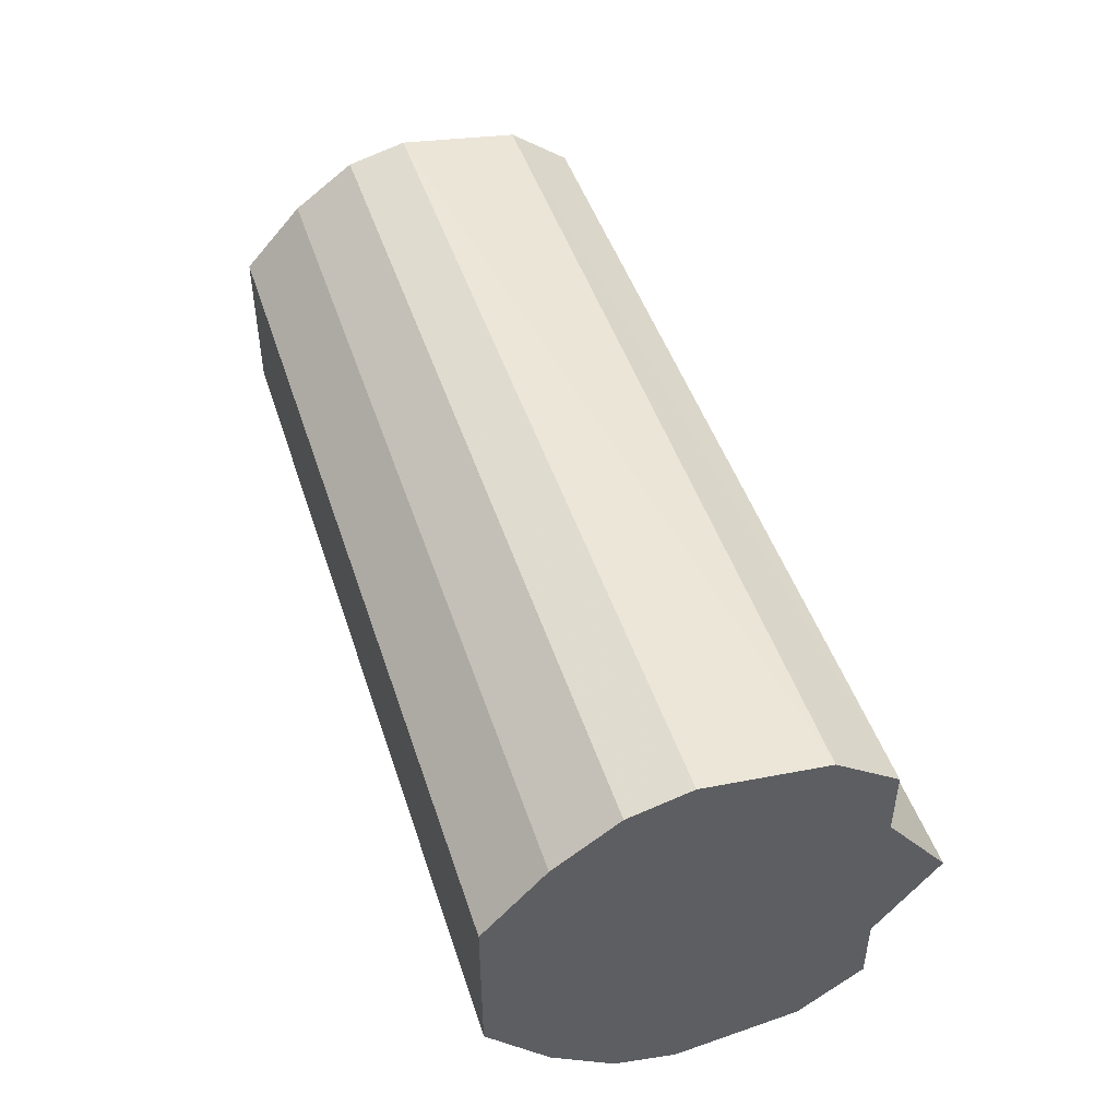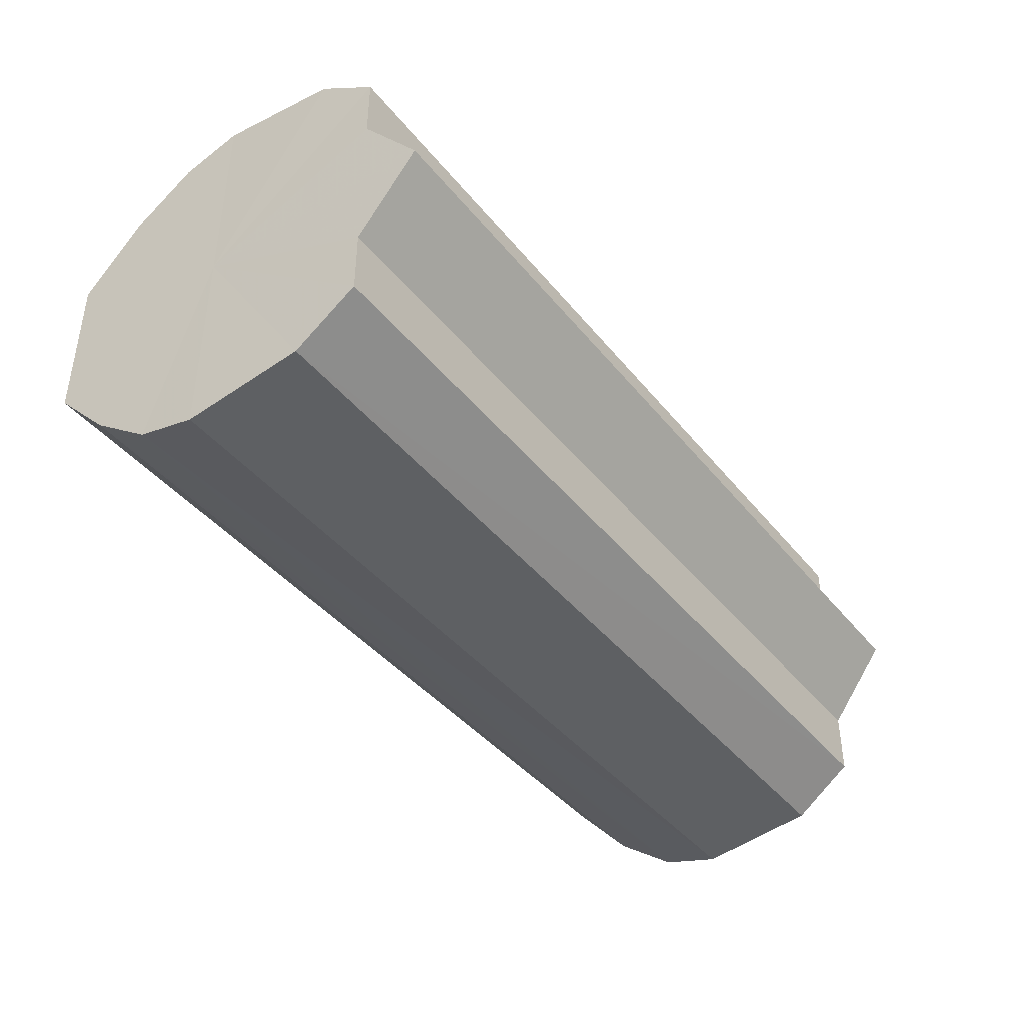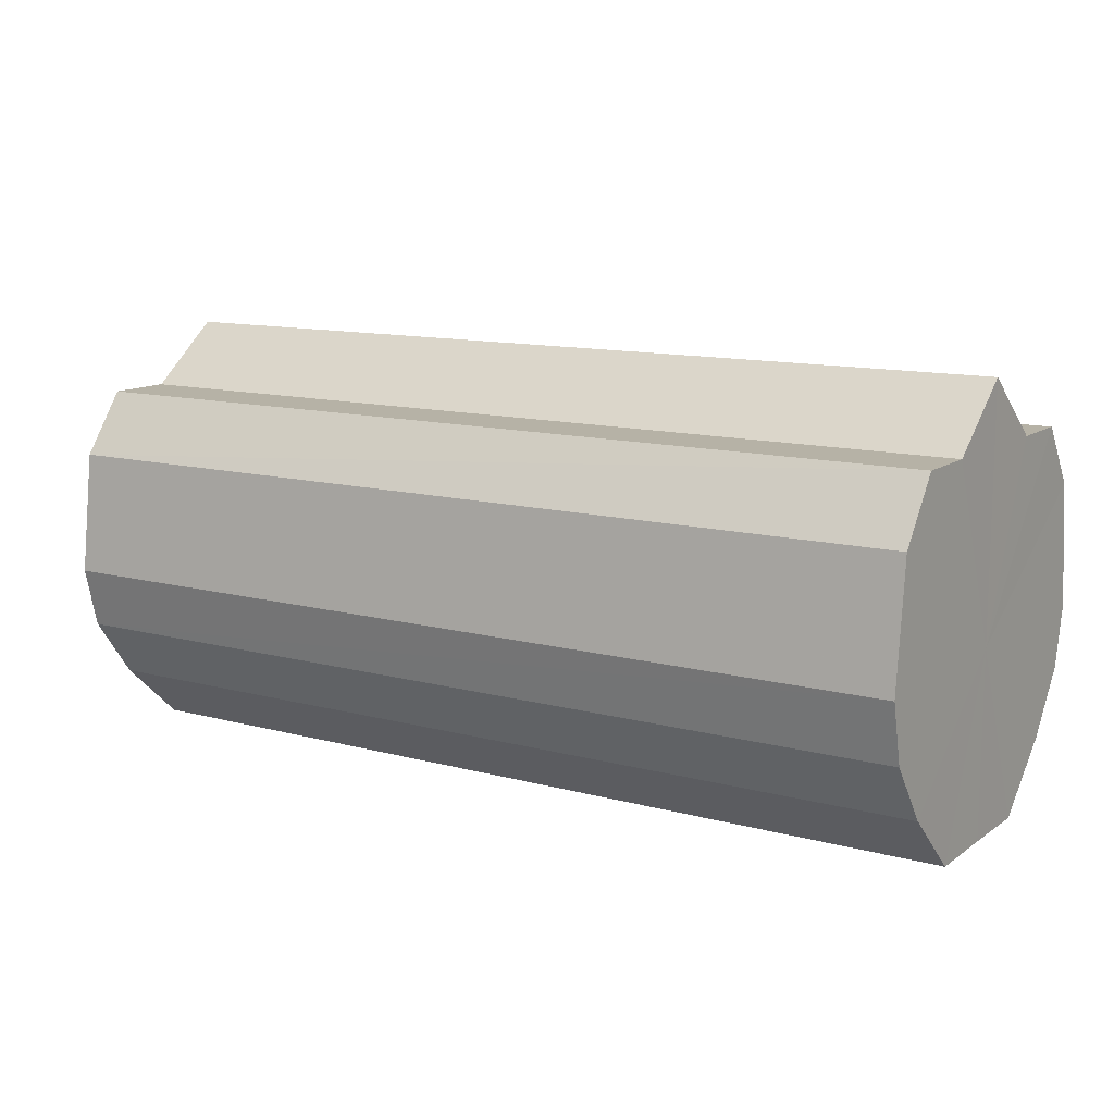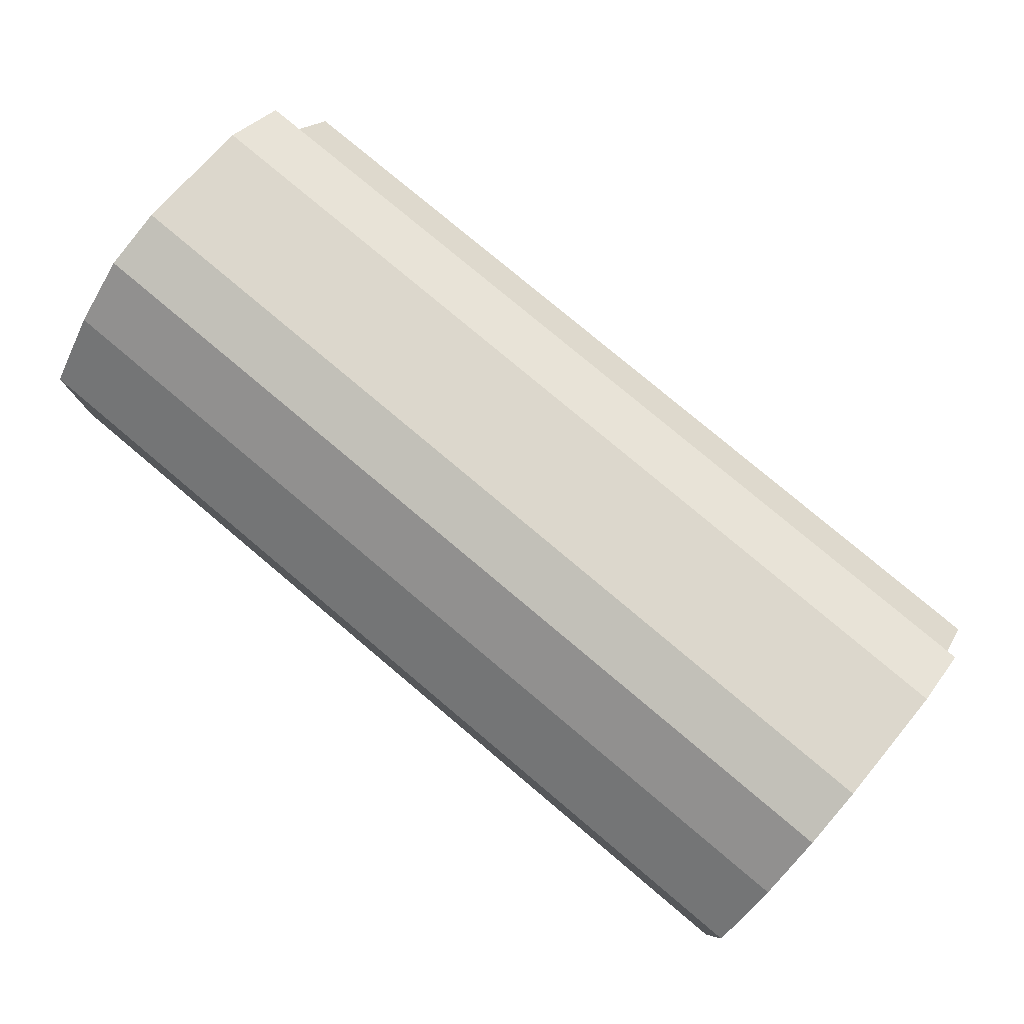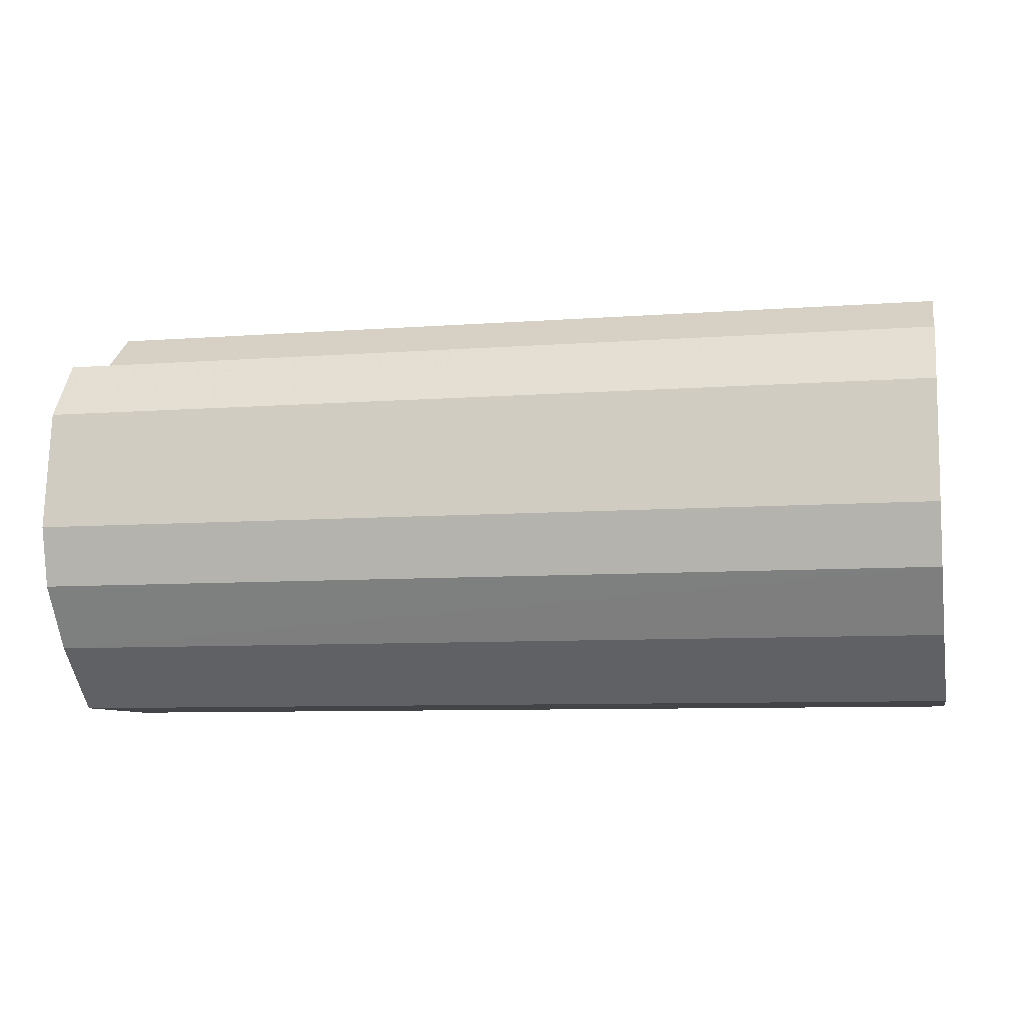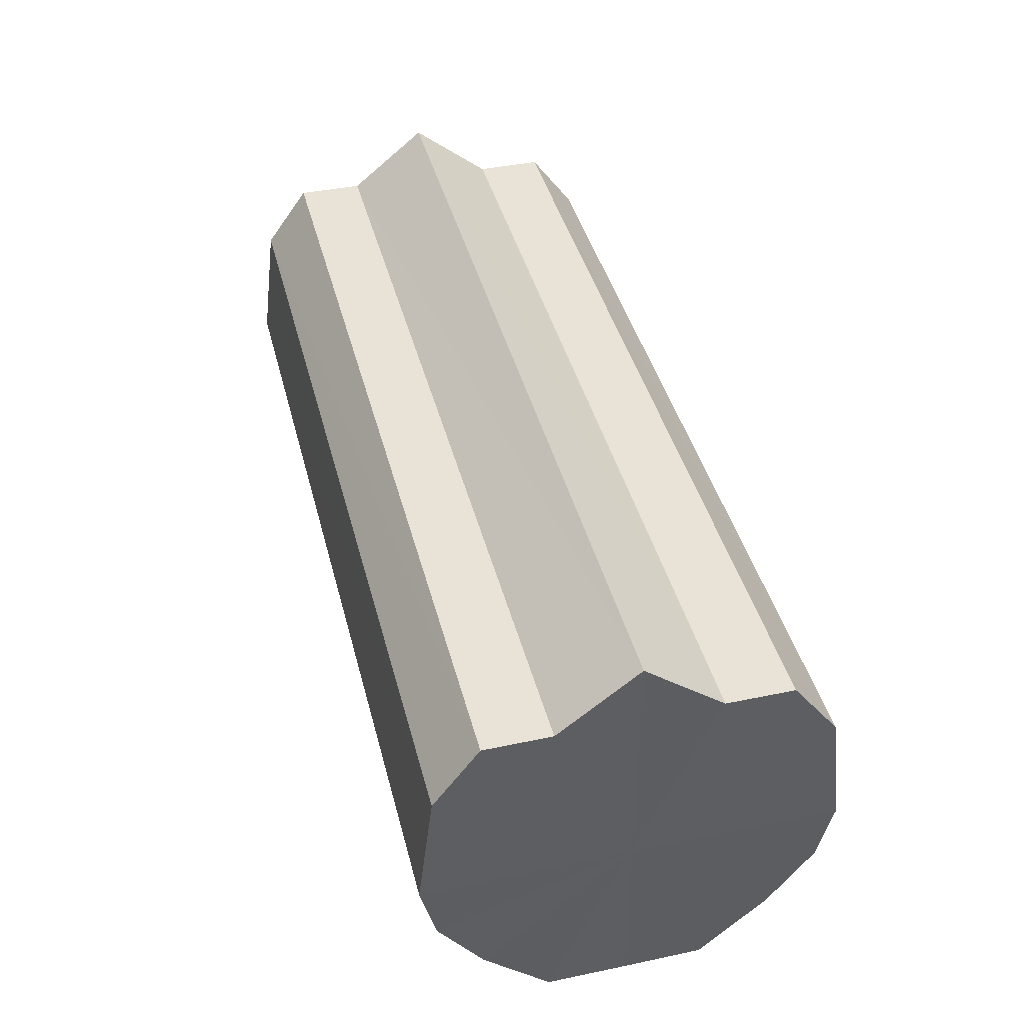
<metadata>
{"format":"obj","ext":"obj","renderer":"f3d","projection":"perspective","resolution":1024,"background":"white","views":[{"elev":46.5,"azim":72.4,"up":"+Z"},{"elev":-41.3,"azim":125.1,"up":"+Z"},{"elev":12.1,"azim":32.6,"up":"+Y"},{"elev":79.0,"azim":40.0,"up":"+Z"},{"elev":-7.9,"azim":-168.1,"up":"+Y"},{"elev":41.7,"azim":75.8,"up":"+Y"}]}
</metadata>
<code>
o 27084
v 2245 1885 23.26
v 2245 1885 23.25
v 2245 1885 23.26
v 2245 1885 23.25
v 2245 1885 23.25
v 2245 1885 23.25
v 2245 1885 23.25
v 2245 1885 23.24
v 2245 1885 23.25
v 2245 1885 23.25
v 2245 1885 23.25
v 2245 1885 23.22
v 2245 1885 23.24
v 2245 1885 23.24
v 2245 1885 23.24
v 2245 1885 23.21
v 2245 1885 23.22
v 2245 1885 23.22
v 2245 1885 23.22
v 2245 1885 23.2
v 2245 1885 23.21
v 2245 1885 23.21
v 2245 1885 23.21
v 2245 1885 23.19
v 2245 1885 23.2
v 2245 1885 23.2
v 2245 1885 23.2
v 2245 1885 23.19
v 2245 1885 23.19
v 2245 1885 23.19
v 2245 1885 23.19
v 2245 1885 23.19
v 2245 1885 23.26
v 2245 1885 23.25
v 2245 1885 23.25
v 2245 1885 23.25
v 2245 1885 23.25
v 2245 1885 23.25
v 2245 1885 23.26
v 2245 1885 23.25
v 2245 1885 23.25
v 2245 1885 23.24
v 2245 1885 23.24
v 2245 1885 23.24
v 2245 1885 23.25
v 2245 1885 23.22
v 2245 1885 23.24
v 2245 1885 23.22
v 2245 1885 23.22
v 2245 1885 23.21
v 2245 1885 23.22
v 2245 1885 23.2
v 2245 1885 23.21
v 2245 1885 23.21
v 2245 1885 23.21
v 2245 1885 23.19
v 2245 1885 23.2
v 2245 1885 23.19
v 2245 1885 23.19
v 2245 1885 23.2
v 2245 1885 23.2
v 2245 1885 23.19
v 2245 1885 23.19
v 2245 1885 23.19
v 2245 1885 23.22
v 2245 1885 23.25
v 2245 1885 23.26
v 2245 1885 23.25
v 2245 1885 23.25
v 2245 1885 23.24
v 2245 1885 23.25
v 2245 1885 23.22
v 2245 1885 23.24
v 2245 1885 23.21
v 2245 1885 23.22
v 2245 1885 23.2
v 2245 1885 23.21
v 2245 1885 23.19
v 2245 1885 23.2
v 2245 1885 23.19
v 2245 1885 23.19
v 2245 1885 23.22
v 2245 1885 23.26
v 2245 1885 23.25
v 2245 1885 23.25
v 2245 1885 23.25
v 2245 1885 23.25
v 2245 1885 23.24
v 2245 1885 23.24
v 2245 1885 23.22
v 2245 1885 23.22
v 2245 1885 23.21
v 2245 1885 23.21
v 2245 1885 23.2
v 2245 1885 23.2
v 2245 1885 23.19
v 2245 1885 23.19
v 2245 1885 23.19
f 1 2 3
f 2 4 5
f 6 1 7
f 4 8 9
f 10 6 11
f 8 12 13
f 14 10 15
f 12 16 17
f 18 14 19
f 16 20 21
f 22 18 23
f 20 24 25
f 26 22 27
f 24 28 29
f 30 26 31
f 28 30 32
f 33 34 35
f 35 36 37
f 38 39 33
f 40 41 38
f 37 42 43
f 44 45 40
f 46 47 44
f 43 48 49
f 50 51 46
f 52 53 50
f 49 54 55
f 56 57 52
f 58 59 56
f 55 60 61
f 62 63 58
f 61 64 62
f 65 66 67
f 65 68 66
f 65 67 69
f 65 70 68
f 65 69 71
f 65 72 70
f 65 71 73
f 65 74 72
f 65 73 75
f 65 76 74
f 65 75 77
f 65 78 76
f 65 77 79
f 65 80 78
f 65 79 81
f 65 81 80
f 82 83 84
f 82 85 83
f 82 84 86
f 82 87 85
f 82 86 88
f 82 89 87
f 82 88 90
f 82 91 89
f 82 90 92
f 82 93 91
f 82 92 94
f 82 95 93
f 82 94 96
f 82 97 95
f 82 96 98
f 82 98 97

</code>
